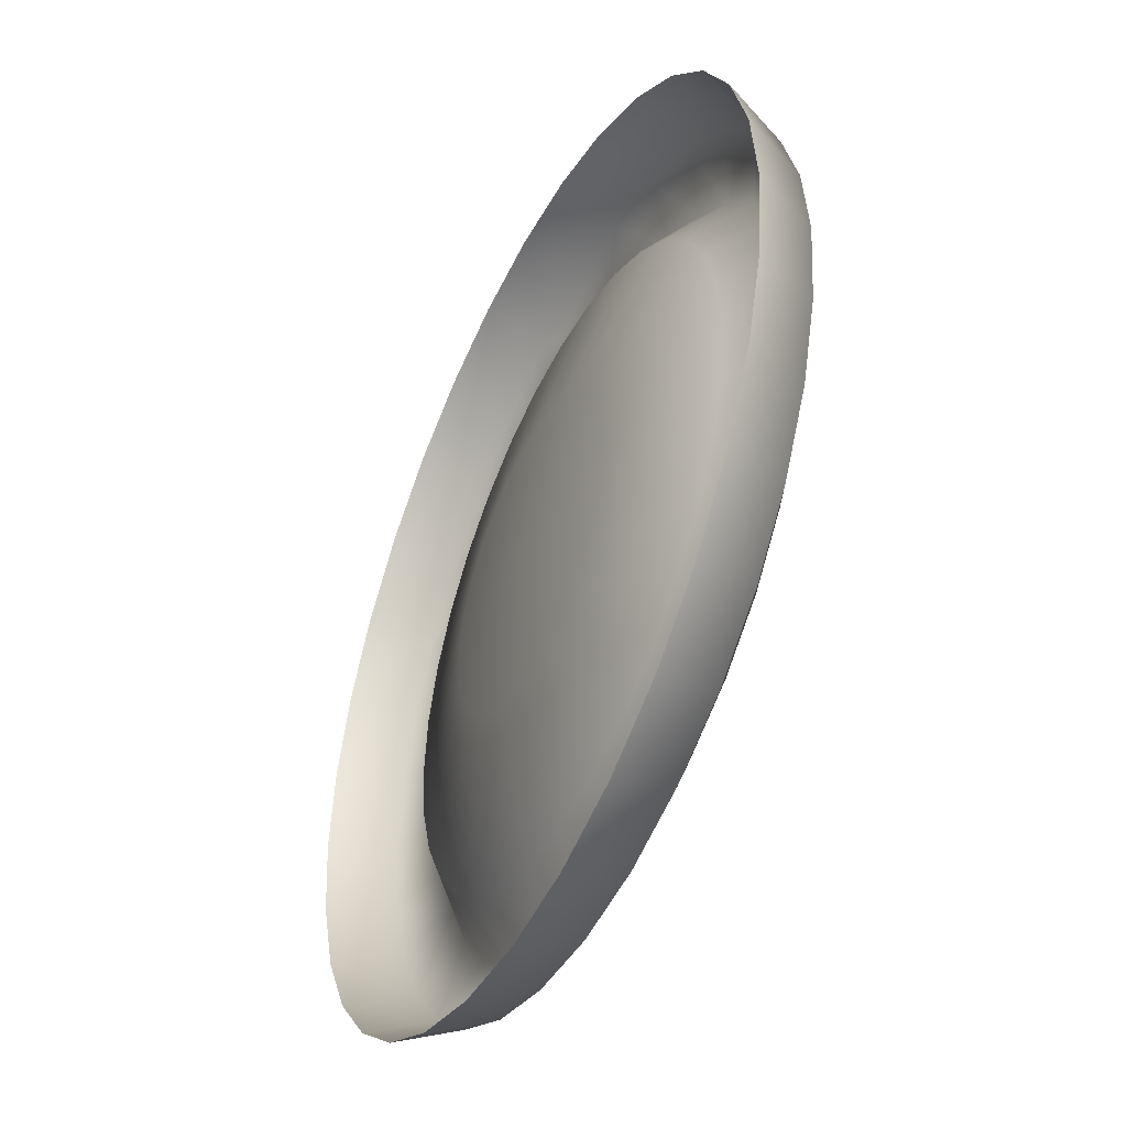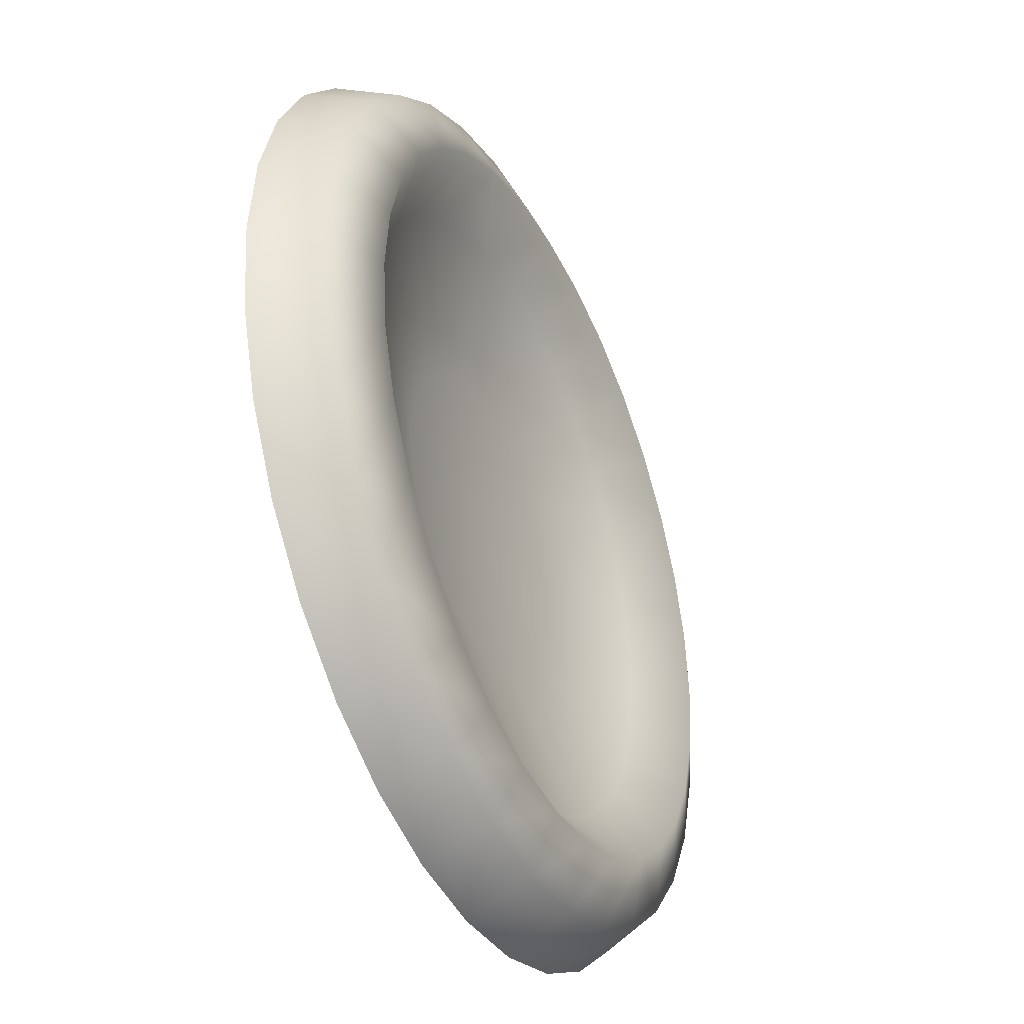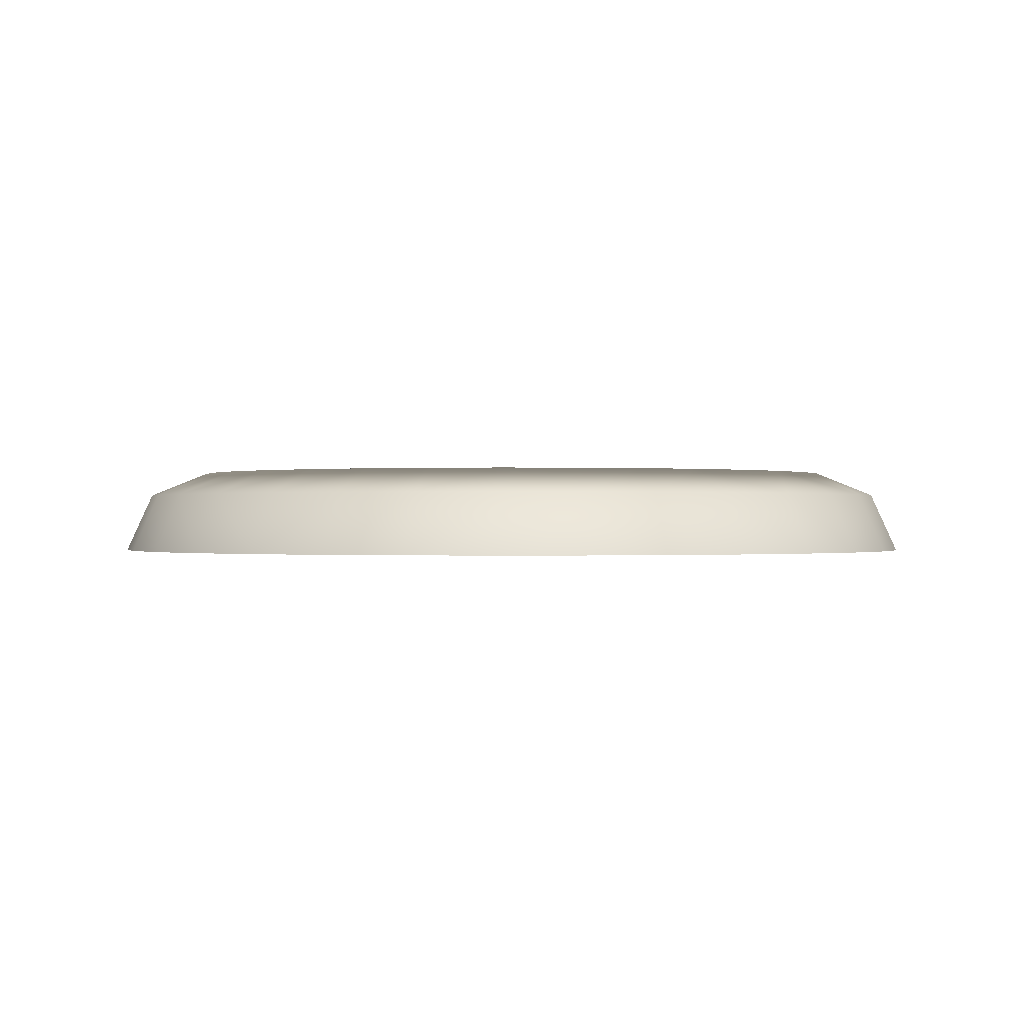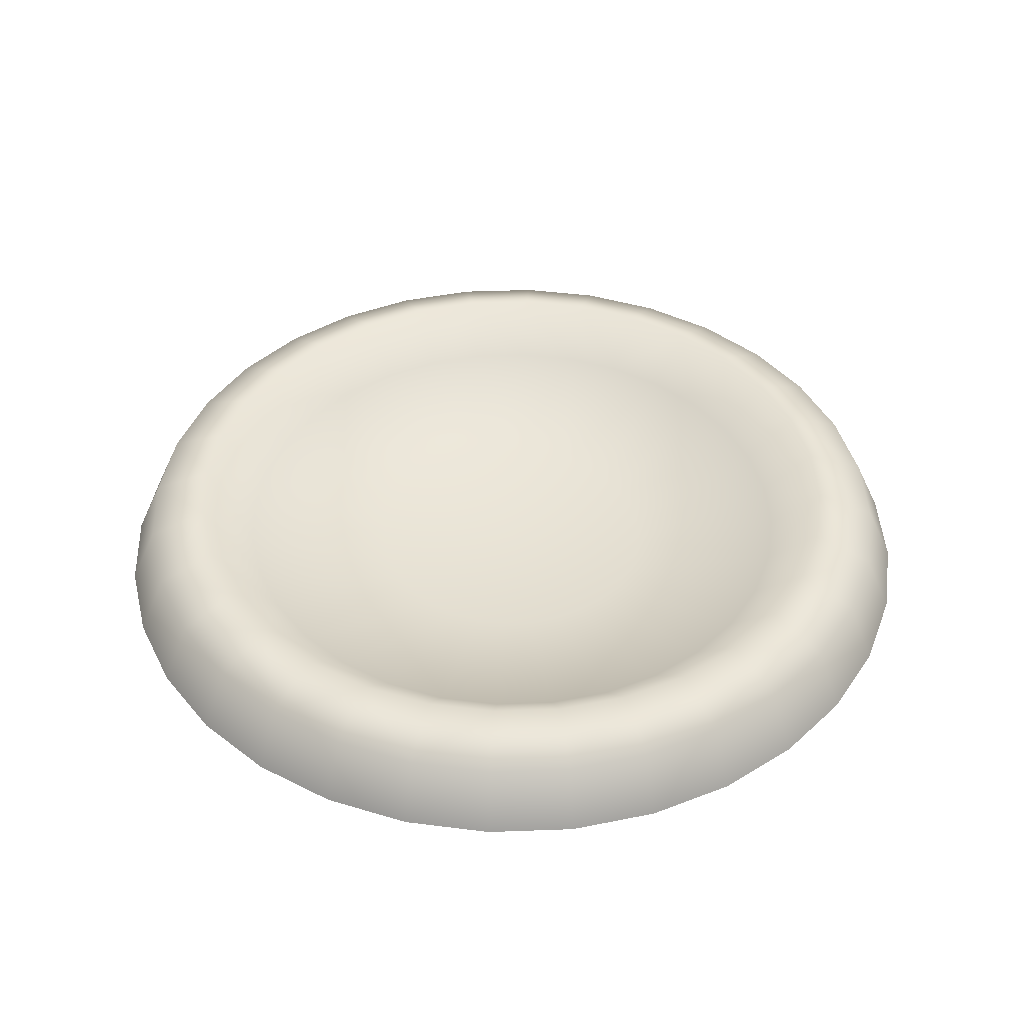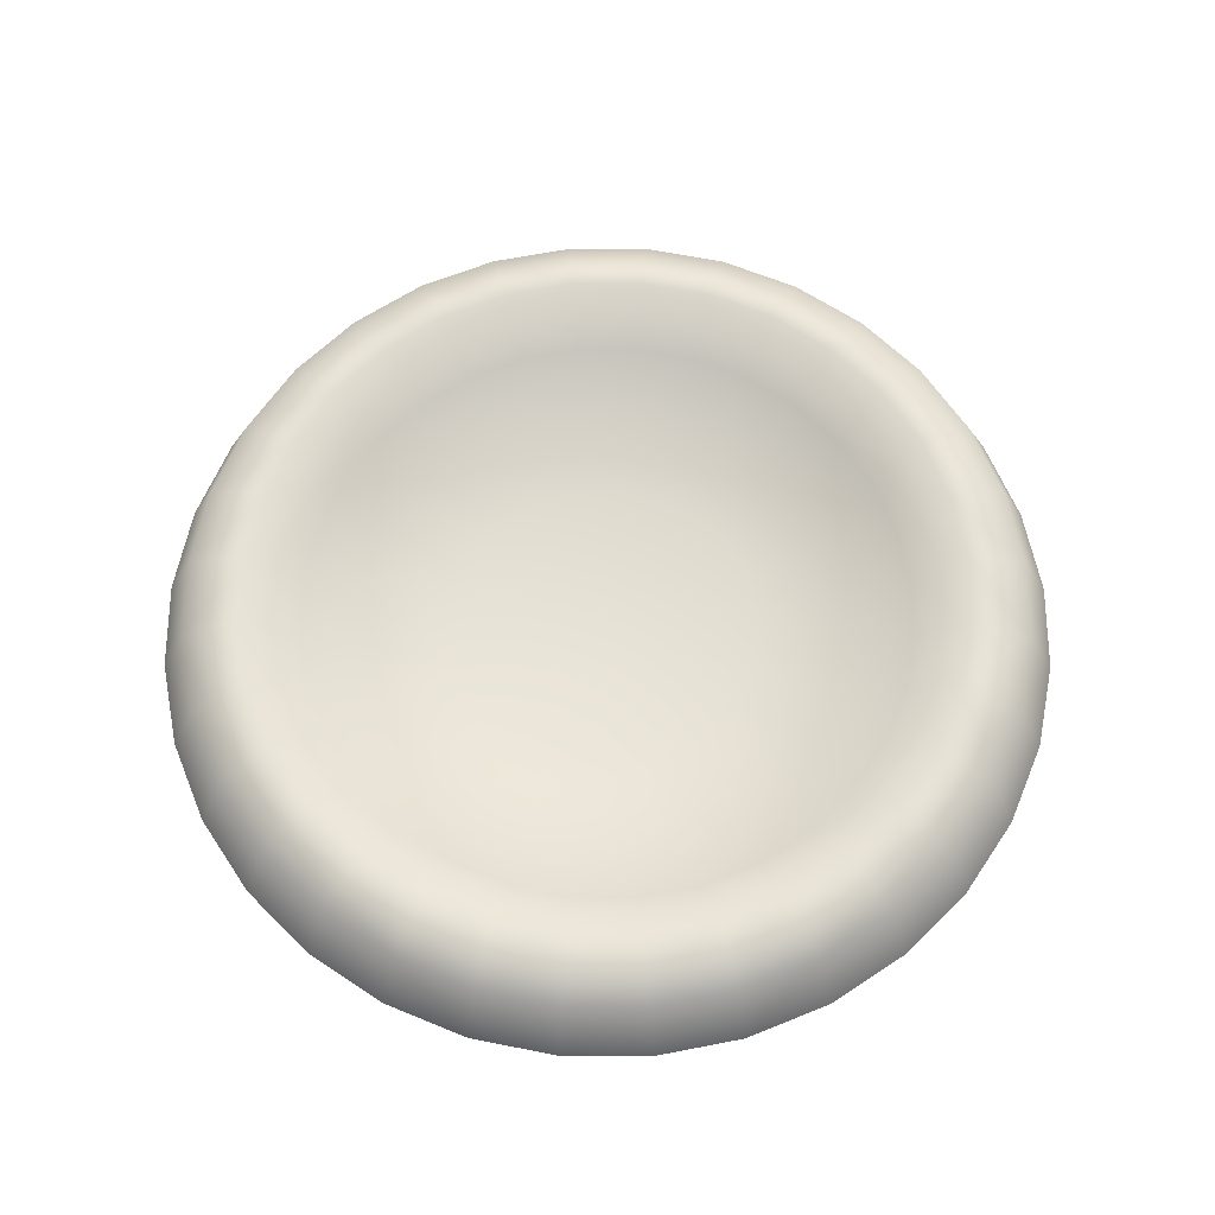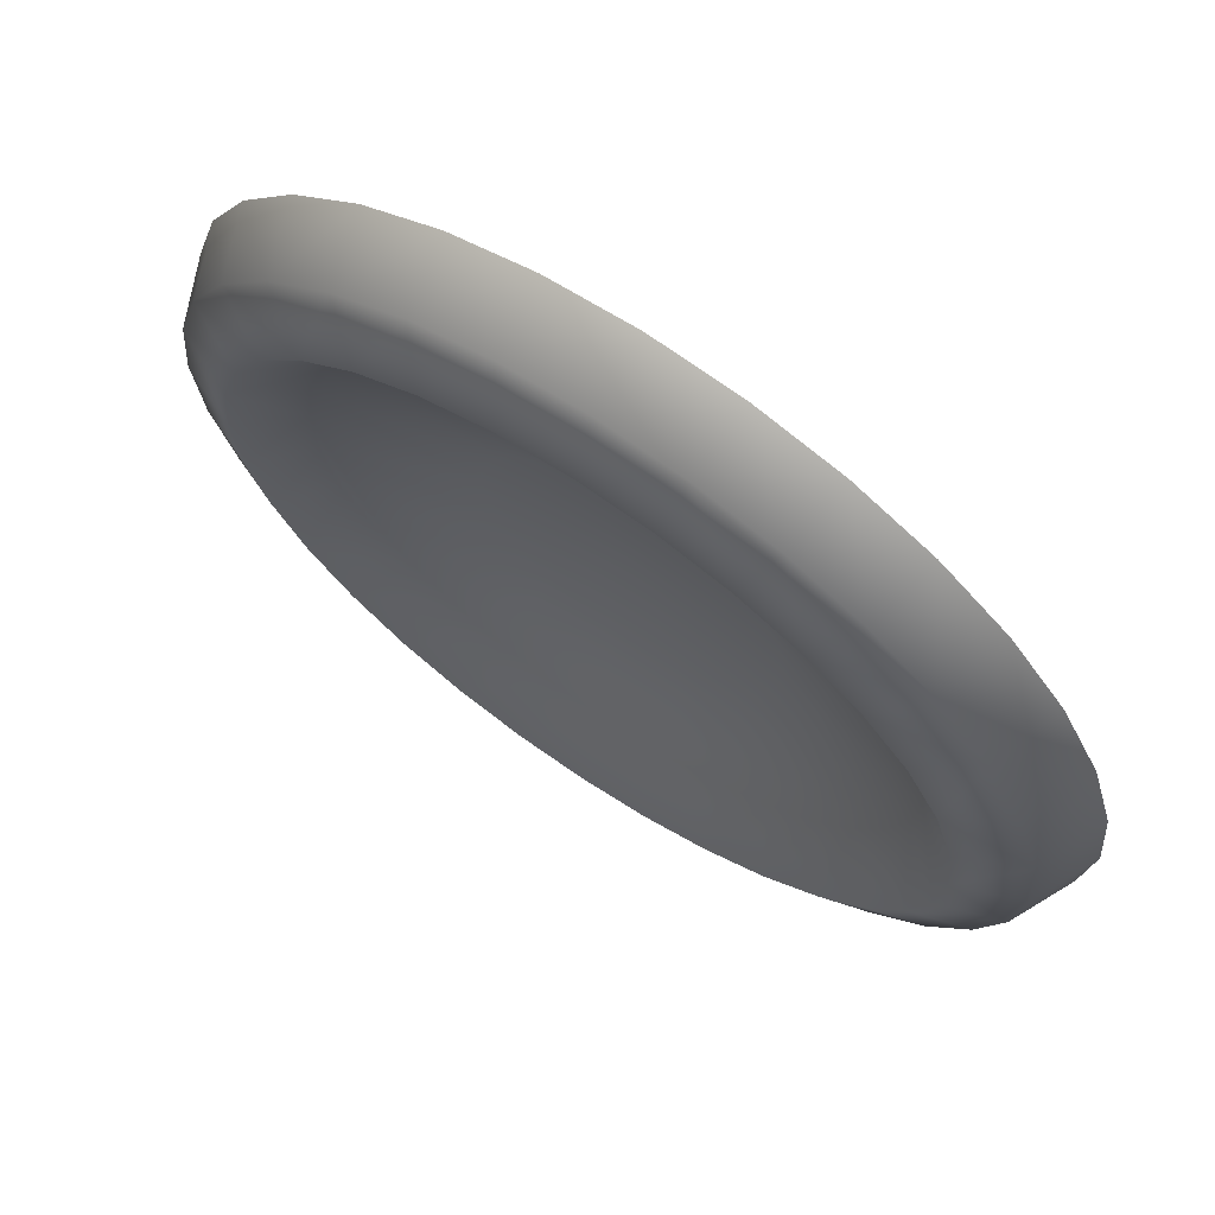
<metadata>
{"format":"obj","ext":"obj","renderer":"f3d","projection":"perspective","resolution":1024,"background":"white","views":[{"elev":-46.4,"azim":-115.6,"up":"+Y"},{"elev":-39.4,"azim":-65.0,"up":"+Y"},{"elev":-0.2,"azim":35.9,"up":"+Z"},{"elev":42.1,"azim":115.6,"up":"+Z"},{"elev":63.6,"azim":39.5,"up":"+Z"},{"elev":69.5,"azim":34.1,"up":"+Y"}]}
</metadata>
<code>
g mesh_distort
v 0.259 0.05152 0.03926
v 0.2763 0.05496 -1.22e-17
v 0.2817 0 0
v 0.2641 -6.256e-09 0.03926
v 0.2255 -1.689e-08 0.05508
v 0.2212 0.044 0.05508
v 0.259 -0.05152 0.03926
v 0.2763 -0.05496 1.22e-17
v 0.1926 -2.668e-08 0.02611
v 0.1889 0.03758 0.02611
v 0.244 -0.1011 0.03926
v 0.2084 -0.0863 0.05508
v 0.2603 -0.1078 2.394e-17
v 0.2212 -0.044 0.05508
v 0.2196 -0.1467 0.03926
v 0.2342 -0.1565 3.475e-17
v 0.1867 -0.1867 0.03926
v 0.1992 -0.1992 4.423e-17
v 0.1565 -0.2342 5.201e-17
v 0.09519 -5.587e-08 0.005877
v 0.09336 0.01857 0.005877
v 0.1889 -0.03758 0.02611
v 0.1875 -0.1253 0.05508
v 0.1467 -0.2196 0.03926
v 0.1078 -0.2603 5.779e-17
v 0.1011 -0.244 0.03926
v 0.05496 -0.2763 6.135e-17
v 0.1253 -0.1875 0.05508
v 0.1595 -0.1595 0.05508
v 0.1602 -0.107 0.02611
v 0.178 -0.07371 0.02611
v 0.09336 -0.01857 0.005877
v 0.08794 -0.03643 0.005877
v 0.07915 -0.05288 0.005877
v 0.1362 -0.1362 0.02611
v 0.06731 -0.06731 0.005877
v 0.107 -0.1602 0.02611
v 0.05288 -0.07915 0.005877
v 0.03643 -0.08794 0.005877
v 0.0863 -0.2084 0.05508
v 0.07371 -0.178 0.02611
v 0.03758 -0.1889 0.02611
v 0.01857 -0.09336 0.005877
v -0 -0.09519 0.005877
v 0.05152 -0.259 0.03926
v -0 -0.2817 6.255e-17
v -0 -0.1926 0.02611
v -0.01857 -0.09336 0.005877
v 0.044 -0.2212 0.05508
v -0 -0.2641 0.03926
v -0.05152 -0.259 0.03926
v -0.05496 -0.2763 6.135e-17
v -0 -0.2255 0.05508
v -0.1011 -0.244 0.03926
v -0.1078 -0.2603 5.779e-17
v -0.044 -0.2212 0.05508
v -0.03758 -0.1889 0.02611
v -0.1467 -0.2196 0.03926
v -0.1565 -0.2342 5.201e-17
v -0.1867 -0.1867 0.03926
v -0.1992 -0.1992 4.423e-17
v -0.2342 -0.1565 3.475e-17
v -0.0863 -0.2084 0.05508
v -0.07371 -0.178 0.02611
v -0.03643 -0.08794 0.005877
v -0.05288 -0.07915 0.005877
v -0.1253 -0.1875 0.05508
v -0.107 -0.1602 0.02611
v -0.1362 -0.1362 0.02611
v -0.06731 -0.06731 0.005877
v -0.1595 -0.1595 0.05508
v -0.1602 -0.107 0.02611
v -0.07915 -0.05288 0.005877
v -0.08794 -0.03643 0.005877
v -0.1875 -0.1253 0.05508
v -0.178 -0.07371 0.02611
v -0.2196 -0.1467 0.03926
v -0.2603 -0.1078 2.394e-17
v -0.1889 -0.03758 0.02611
v -0.09336 -0.01857 0.005877
v -0.09519 -2.466e-08 0.005877
v -0.2084 -0.0863 0.05508
v -0.244 -0.1011 0.03926
v -0.2763 -0.05496 1.22e-17
v -0.2212 -0.044 0.05508
v -0.259 -0.05152 0.03926
v -0.2817 9.235e-08 -2.051e-23
v -0.1926 3.646e-08 0.02611
v -0.2255 5.704e-08 0.05508
v -0.2641 8.032e-08 0.03926
v -0.259 0.05152 0.03926
v -0.2763 0.05496 -1.22e-17
v -0.1889 0.03758 0.02611
v -0.09336 0.01857 0.005877
v -0.08794 0.03643 0.005877
v -0.2212 0.044 0.05508
v -0.178 0.07371 0.02611
v -0.07915 0.05288 0.005877
v -0.244 0.1011 0.03926
v -0.2603 0.1078 -2.394e-17
v -0.2084 0.0863 0.05508
v -0.1602 0.107 0.02611
v -0.2196 0.1467 0.03926
v -0.2342 0.1565 -3.475e-17
v -0.1875 0.1253 0.05508
v -0.1362 0.1362 0.02611
v -0.06731 0.06731 0.005877
v -0.05288 0.07915 0.005877
v -0.1595 0.1595 0.05508
v -0.1867 0.1867 0.03926
v -0.1992 0.1992 -4.423e-17
v -0.1565 0.2342 -5.201e-17
v -0.1467 0.2196 0.03926
v -0.1078 0.2603 -5.779e-17
v -0.107 0.1602 0.02611
v -0.03643 0.08794 0.005877
v -0.1253 0.1875 0.05508
v -0.1011 0.244 0.03926
v -0.05496 0.2763 -6.135e-17
v -0.0863 0.2084 0.05508
v -0.05152 0.259 0.03926
v 1.526e-07 0.2817 -6.255e-17
v -0.07371 0.178 0.02611
v -0.03758 0.1889 0.02611
v -0.01857 0.09336 0.005877
v 1.526e-07 0.09519 0.005877
v -0.044 0.2212 0.05508
v 1.526e-07 0.2255 0.05508
v 1.526e-07 0.2641 0.03926
v 0.05152 0.259 0.03926
v 0.05496 0.2763 -6.135e-17
v 1.526e-07 0.1926 0.02611
v 0.03758 0.1889 0.02611
v 0.01857 0.09336 0.005877
v 0.044 0.2212 0.05508
v 0.1011 0.244 0.03926
v 0.1078 0.2603 -5.779e-17
v 0.0863 0.2084 0.05508
v 0.07371 0.178 0.02611
v 0.03643 0.08794 0.005877
v 0.1467 0.2196 0.03926
v 0.1565 0.2342 -5.201e-17
v 0.1253 0.1875 0.05508
v 0.107 0.1602 0.02611
v 0.05288 0.07915 0.005877
v 0.06731 0.06731 0.005877
v 0.1867 0.1867 0.03926
v 0.1992 0.1992 -4.423e-17
v 0.2342 0.1565 -3.475e-17
v 0.1595 0.1595 0.05508
v 0.2196 0.1467 0.03926
v 0.2603 0.1078 -2.394e-17
v 0.1362 0.1362 0.02611
v 0.1602 0.107 0.02611
v 0.07915 0.05288 0.005877
v 0.08794 0.03643 0.005877
v 0.1875 0.1253 0.05508
v 0.244 0.1011 0.03926
v 0.2763 0.05496 -1.22e-17
v 0.259 0.05152 0.03926
v 0.2084 0.0863 0.05508
v 0.2212 0.044 0.05508
v 0.178 0.07371 0.02611
v 0.1889 0.03758 0.02611
v 0.09336 0.01857 0.005877
v 0.09336 -0.01857 0.005877
v 1.526e-07 -9.758e-08 0.0006001
v 0.09336 0.01857 0.005877
v 0.08794 -0.03643 0.005877
v 0.08794 0.03643 0.005877
v 0.07915 -0.05288 0.005877
v 0.07915 0.05288 0.005877
v 0.06731 -0.06731 0.005877
v 0.06731 0.06731 0.005877
v 0.05288 -0.07915 0.005877
v 0.05288 0.07915 0.005877
v 0.03643 -0.08794 0.005877
v 0.03643 0.08794 0.005877
v 0.01857 -0.09336 0.005877
v 0.01857 0.09336 0.005877
v -0 -0.09519 0.005877
v 1.526e-07 0.09519 0.005877
v -0.01857 -0.09336 0.005877
v -0.01857 0.09336 0.005877
v -0.03643 -0.08794 0.005877
v -0.03643 0.08794 0.005877
v -0.05288 -0.07915 0.005877
v -0.05288 0.07915 0.005877
v -0.06731 -0.06731 0.005877
v -0.06731 0.06731 0.005877
v -0.07915 -0.05288 0.005877
v -0.07915 0.05288 0.005877
v -0.08794 -0.03643 0.005877
v -0.08794 0.03643 0.005877
v -0.09336 -0.01857 0.005877
v -0.09336 0.01857 0.005877
v -0.09519 -2.466e-08 0.005877
g mesh_distort_0
f 3 2 1
f 4 3 1
f 5 4 1
f 1 6 5
f 3 4 7
f 7 4 5
f 7 8 3
f 9 5 6
f 6 10 9
f 8 7 11
f 12 11 7
f 11 13 8
f 5 14 7
f 14 5 9
f 7 14 12
f 13 11 15
f 15 11 12
f 15 16 13
f 16 15 17
f 17 18 16
f 18 17 19
f 20 9 10
f 10 21 20
f 9 22 14
f 12 14 22
f 22 9 20
f 12 23 15
f 23 17 15
f 24 19 17
f 19 24 25
f 26 25 24
f 27 25 26
f 28 24 17
f 24 28 26
f 23 29 17
f 17 29 28
f 30 23 12
f 30 29 23
f 22 31 12
f 12 31 30
f 20 32 22
f 31 22 32
f 32 33 31
f 31 33 34
f 34 30 31
f 30 35 29
f 34 35 30
f 29 35 28
f 34 36 35
f 36 37 35
f 35 37 28
f 37 36 38
f 37 38 39
f 28 37 40
f 26 28 40
f 39 41 37
f 40 37 41
f 39 42 41
f 40 41 42
f 42 39 43
f 42 43 44
f 26 40 45
f 45 27 26
f 46 27 45
f 44 47 42
f 47 44 48
f 42 49 40
f 49 45 40
f 49 42 47
f 50 46 45
f 45 49 50
f 46 50 51
f 51 52 46
f 53 50 49
f 47 53 49
f 51 50 53
f 52 51 54
f 54 55 52
f 53 56 51
f 56 53 47
f 54 51 56
f 48 57 47
f 47 57 56
f 55 54 58
f 58 59 55
f 59 58 60
f 60 61 59
f 61 60 62
f 56 63 54
f 63 56 57
f 58 54 63
f 64 57 48
f 57 64 63
f 48 65 64
f 64 65 66
f 63 67 58
f 67 63 64
f 60 58 67
f 66 68 64
f 64 68 67
f 69 68 66
f 66 70 69
f 71 67 68
f 67 71 60
f 68 69 71
f 72 69 70
f 70 73 72
f 72 73 74
f 75 71 69
f 60 71 75
f 69 72 75
f 74 76 72
f 75 72 76
f 75 77 60
f 77 62 60
f 62 77 78
f 74 79 76
f 74 80 79
f 79 80 81
f 76 82 75
f 77 75 82
f 82 76 79
f 83 78 77
f 82 83 77
f 84 78 83
f 79 85 82
f 83 82 85
f 86 84 83
f 85 86 83
f 87 84 86
f 81 88 79
f 85 79 88
f 86 85 89
f 88 89 85
f 90 87 86
f 89 90 86
f 87 90 91
f 90 89 91
f 91 92 87
f 81 93 88
f 93 81 94
f 93 94 95
f 89 88 96
f 96 88 93
f 91 89 96
f 95 97 93
f 96 93 97
f 97 95 98
f 92 91 99
f 99 100 92
f 91 96 101
f 97 101 96
f 101 99 91
f 98 102 97
f 101 97 102
f 100 99 103
f 103 104 100
f 99 101 105
f 102 105 101
f 105 103 99
f 106 102 98
f 106 98 107
f 106 107 108
f 109 105 102
f 103 105 109
f 102 106 109
f 104 103 110
f 109 110 103
f 110 111 104
f 111 110 112
f 113 112 110
f 113 110 109
f 112 113 114
f 108 115 106
f 115 108 116
f 117 109 106
f 109 117 113
f 106 115 117
f 118 114 113
f 118 113 117
f 119 114 118
f 120 117 115
f 117 120 118
f 121 119 118
f 121 118 120
f 122 119 121
f 116 123 115
f 115 123 120
f 124 123 116
f 120 123 124
f 116 125 124
f 124 125 126
f 120 127 121
f 124 127 120
f 121 127 128
f 128 127 124
f 129 122 121
f 128 129 121
f 122 129 130
f 128 130 129
f 130 131 122
f 126 132 124
f 124 132 128
f 126 133 132
f 126 134 133
f 132 135 128
f 128 135 130
f 132 133 135
f 131 130 136
f 136 137 131
f 130 135 138
f 135 133 138
f 138 136 130
f 134 139 133
f 133 139 138
f 134 140 139
f 137 136 141
f 141 142 137
f 136 138 143
f 138 139 143
f 143 141 136
f 140 144 139
f 143 139 144
f 144 140 145
f 144 145 146
f 142 141 147
f 141 143 147
f 147 148 142
f 148 147 149
f 143 144 150
f 150 147 143
f 151 149 147
f 147 150 151
f 149 151 152
f 146 153 144
f 153 150 144
f 153 146 154
f 154 146 155
f 154 155 156
f 150 153 157
f 154 157 153
f 157 151 150
f 158 152 151
f 159 152 158
f 160 159 158
f 161 158 151
f 160 158 161
f 151 157 161
f 161 162 160
f 157 154 163
f 163 161 157
f 162 161 163
f 156 163 154
f 163 164 162
f 164 163 156
f 164 156 165
f 167 166 20
f 167 20 168
f 167 169 166
f 167 168 170
f 167 171 169
f 172 167 170
f 167 173 171
f 172 174 167
f 167 175 173
f 174 176 167
f 167 177 175
f 176 178 167
f 167 179 177
f 178 180 167
f 167 181 179
f 180 182 167
f 167 183 181
f 182 184 167
f 167 185 183
f 184 186 167
f 167 187 185
f 186 188 167
f 167 189 187
f 188 190 167
f 167 191 189
f 190 192 167
f 167 193 191
f 192 194 167
f 195 193 167
f 194 196 167
f 197 195 167
f 196 197 167

</code>
